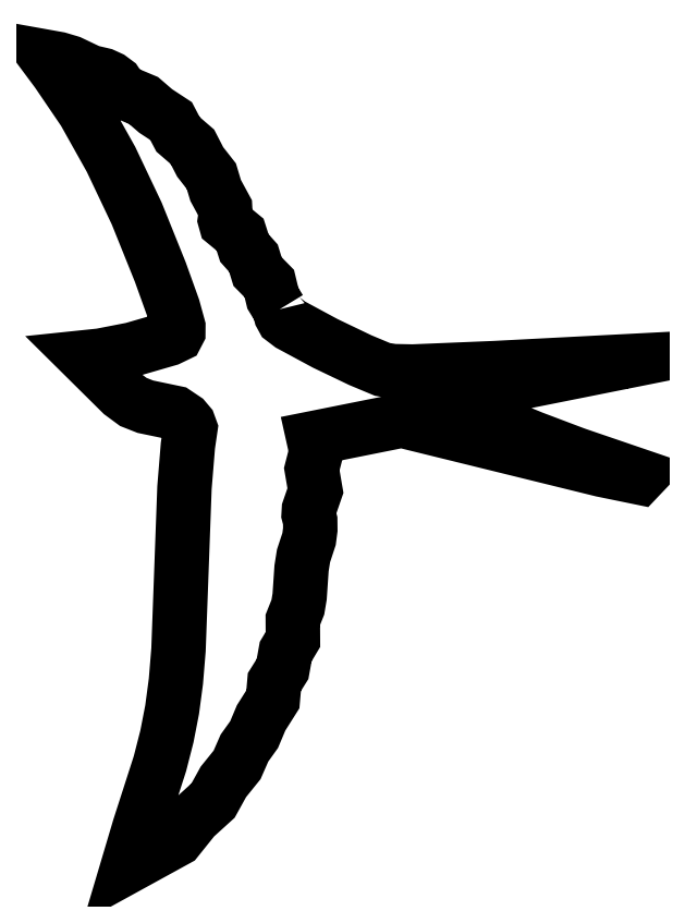
<metadata>
{"format":"dxf","ext":"dxf","renderer":"ezdxf+matplotlib","layout":"modelspace","background":"white","min_lineweight":24,"dpi":150}
</metadata>
<code>
0
SECTION
2
ENTITIES
0
LWPOLYLINE
8
0
90
107
70
1
43
0
10
1.231
20
7.966
10
0.6373
20
8.943
10
0.3268
20
10.23
10
-0.7093
20
11.28
10
-1.07
20
12.46
10
-1.869
20
13.36
10
-2.247
20
14.54
10
-3.505
20
15.57
10
-3.583
20
15.85
10
-3.532
20
16.19
10
-3.568
20
16.89
10
-4.4
20
18.42
10
-4.778
20
19.68
10
-5.76
20
20.93
10
-6.448
20
22.27
10
-7.711
20
23.36
10
-8.325
20
24.53
10
-9.677
20
25.42
10
-10.75
20
26.34
10
-12.47
20
27.07
10
-12.92
20
27.53
10
-13.18
20
27.93
10
-13.69
20
28.3
10
-14.3
20
28.58
10
-15.46
20
28.85
10
-17.2
20
29.68
10
-18.24
20
29.99
10
-19.34
20
30.19
10
-18.35
20
28.86
10
-15.97
20
25.37
10
-13.61
20
21.15
10
-11.35
20
16.39
10
-9.273
20
11.24
10
-8.144
20
8.101
10
-7.685
20
6.432
10
-7.689
20
5.981
10
-7.837
20
5.696
10
-8.538
20
5.357
10
-11.74
20
4.43
10
-14.53
20
3.885
10
-15.89
20
3.744
10
-12.68
20
0.5627
10
-11.65
20
-0.1916
10
-10.59
20
-0.6101
10
-7.944
20
-1.164
10
-7.123
20
-1.714
10
-6.769
20
-2.132
10
-6.622
20
-2.534
10
-6.842
20
-4.034
10
-7.145
20
-7.741
10
-7.672
20
-22
10
-7.9
20
-24.78
10
-8.23
20
-27.27
10
-8.689
20
-29.63
10
-9.304
20
-32.02
10
-11.11
20
-37.63
10
-12.13
20
-41.06
10
-7.807
20
-38.69
10
-6.283
20
-36.79
10
-4.629
20
-35.28
10
-3.716
20
-33.63
10
-2.512
20
-32.14
10
-1.858
20
-30.65
10
-1.013
20
-29.47
10
-0.3921
20
-28
10
0.6407
20
-26.37
10
0.774
20
-24.85
10
1.493
20
-23.7
10
1.771
20
-22.16
10
2.408
20
-21.1
10
2.397
20
-19.37
10
2.843
20
-18.26
10
2.998
20
-17.33
10
3.167
20
-14.84
10
3.341
20
-13.74
10
3.83
20
-12.25
10
3.938
20
-11.43
10
3.93
20
-10.65
10
3.79
20
-10.11
10
3.815
20
-9.658
10
4.39
20
-7.996
10
4.068
20
-6.11
10
4.394
20
-4.841
10
4.384
20
-4.147
10
4.213
20
-3.383
10
11.99
20
-1.827
10
29.64
20
-6.169
10
32.88
20
-6.834
10
32.98
20
-6.731
10
27.31
20
-4.797
10
23.5
20
-3.357
10
20.21
20
-1.997
10
17.84
20
-0.8919
10
16.8
20
-0.2152
10
16.71
20
-0.002579
10
16.82
20
0.1949
10
18.23
20
0.6809
10
31.78
20
3.388
10
20.19
20
2.783
10
12.96
20
2.483
10
11.24
20
2.517
10
10.29
20
2.67
10
8.339
20
3.487
10
5.259
20
4.962
10
2.185
20
6.619
10
1.547
20
7.105
10
1.358
20
7.449
0
ENDSEC
0
EOF

</code>
